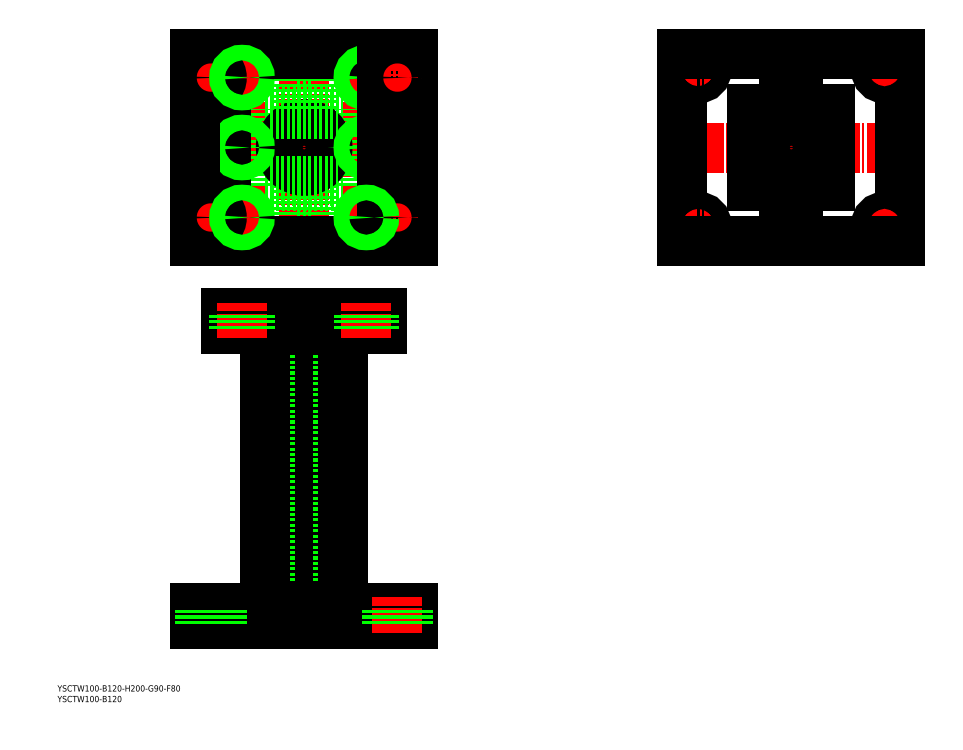
<metadata>
{"format":"dxf","ext":"dxf","renderer":"ezdxf+matplotlib","layout":"modelspace","background":"white","min_lineweight":24,"dpi":150}
</metadata>
<code>
0
SECTION
2
ENTITIES
0
TEXT
8
0
10
-30.72
20
111.6
30
0
40
4
1
YSCTW100-B120-H200-G90-F80
0
TEXT
8
0
10
-30.72
20
104.8
30
0
40
4
1
YSCTW100-B120
0
LINE
8
CENTER
10
128
20
510.6
30
0
11
128
21
412.6
31
0
0
LINE
8
CENTER
10
69.03
20
461.6
30
0
11
187
21
461.6
31
0
0
LINE
8
CENTER
10
441.4
20
525.8
30
0
11
441.4
21
397.4
31
0
0
LINE
8
CENTER
10
367.4
20
461.6
30
0
11
515.4
21
461.6
31
0
0
LINE
8
0
10
198
20
521.6
30
0
11
198
21
401.6
31
0
0
LINE
8
0
10
123.5
20
508.6
30
0
11
132.5
21
508.6
31
0
0
LINE
8
0
10
149.8
20
439.8
30
0
11
149.8
21
483.4
31
0
0
LINE
8
0
10
132.5
20
414.6
30
0
11
132.5
21
436.6
31
0
0
LINE
8
CENTER
10
168
20
407.9
30
0
11
168
21
515.3
31
0
0
LINE
8
0
10
153
20
436.6
30
0
11
153
21
486.6
31
0
0
LINE
8
0
10
106.2
20
439.8
30
0
11
106.2
21
483.4
31
0
0
LINE
8
0
10
123.5
20
414.6
30
0
11
123.5
21
436.6
31
0
0
LINE
8
CENTER
10
88
20
408
30
0
11
88
21
515.2
31
0
0
LINE
8
0
10
103
20
436.6
30
0
11
103
21
486.6
31
0
0
LINE
8
0
10
103
20
436.6
30
0
11
153
21
436.6
31
0
0
LINE
8
0
10
103
20
486.6
30
0
11
153
21
486.6
31
0
0
CIRCLE
8
0
10
128
20
461.6
30
0
40
15
0
LINE
8
0
10
123.5
20
414.6
30
0
11
132.5
21
414.6
31
0
0
LINE
8
0
10
106.2
20
439.8
30
0
11
149.8
21
439.8
31
0
0
LINE
8
0
10
106.2
20
483.4
30
0
11
149.8
21
483.4
31
0
0
LINE
8
0
10
132.5
20
486.6
30
0
11
132.5
21
508.6
31
0
0
LINE
8
0
10
123.5
20
486.6
30
0
11
123.5
21
508.6
31
0
0
LINE
8
CENTER
10
156.7
20
416.6
30
0
11
179.3
21
416.6
31
0
0
LINE
8
CENTER
10
156.7
20
416.6
30
0
11
179.3
21
416.6
31
0
0
LINE
8
CENTER
10
156.7
20
506.6
30
0
11
179.3
21
506.6
31
0
0
LINE
8
0
10
178
20
355.1
30
0
11
178
21
345.1
31
0
0
LINE
8
0
10
198
20
165.1
30
0
11
198
21
155.1
31
0
0
LINE
8
0
10
143
20
345.1
30
0
11
143
21
355.1
31
0
0
LINE
8
0
10
113
20
345.1
30
0
11
113
21
355.1
31
0
0
LINE
8
0
10
143
20
165.1
30
0
11
143
21
155.1
31
0
0
LINE
8
0
10
113
20
165.1
30
0
11
113
21
155.1
31
0
0
LINE
8
CENTER
10
128
20
148.3
30
0
11
128
21
361.3
31
0
0
LINE
8
0
10
132.5
20
165.1
30
0
11
132.5
21
345.1
31
0
0
LINE
8
0
10
123.5
20
165.1
30
0
11
123.5
21
345.1
31
0
0
LINE
8
0
10
106.2
20
165.1
30
0
11
106.2
21
345.1
31
0
0
LINE
8
0
10
103
20
165.1
30
0
11
103
21
345.1
31
0
0
LINE
8
0
10
149.8
20
165.1
30
0
11
149.8
21
345.1
31
0
0
LINE
8
0
10
153
20
165.1
30
0
11
153
21
345.1
31
0
0
LINE
8
0
10
78
20
461.6
30
0
11
78
21
461.6
31
0
0
LINE
8
0
10
78
20
401.6
30
0
11
78
21
521.6
31
0
0
LINE
8
0
10
78
20
345.1
30
0
11
78
21
355.1
31
0
0
LINE
8
0
10
58
20
155.1
30
0
11
58
21
165.1
31
0
0
LINE
8
CENTER
10
68
20
149.2
30
0
11
68
21
172.2
31
0
0
LINE
8
0
10
58
20
165.1
30
0
11
198
21
165.1
31
0
0
LINE
8
0
10
58
20
155.1
30
0
11
198
21
155.1
31
0
0
LINE
8
0
10
78
20
345.1
30
0
11
178
21
345.1
31
0
0
LINE
8
0
10
78
20
355.1
30
0
11
178
21
355.1
31
0
0
LINE
8
0
10
198
20
401.6
30
0
11
58
21
401.6
31
0
0
LINE
8
0
10
58
20
521.6
30
0
11
198
21
521.6
31
0
0
LINE
8
CENTER
10
99.28
20
416.6
30
0
11
76.72
21
416.6
31
0
0
LINE
8
CENTER
10
99.28
20
506.6
30
0
11
76.72
21
506.6
31
0
0
LINE
8
0
10
511.4
20
521.6
30
0
11
511.4
21
401.6
31
0
0
LINE
8
CENTER
10
501.4
20
498.2
30
0
11
501.4
21
525
31
0
0
LINE
8
0
10
419.6
20
483.4
30
0
11
463.2
21
483.4
31
0
0
LINE
8
0
10
416.4
20
486.6
30
0
11
466.4
21
486.6
31
0
0
LINE
8
0
10
445.9
20
404.6
30
0
11
445.9
21
436.6
31
0
0
LINE
8
CENTER
10
501.4
20
425
30
0
11
501.4
21
398.2
31
0
0
LINE
8
0
10
436.9
20
404.6
30
0
11
436.9
21
436.6
31
0
0
CIRCLE
8
0
10
441.4
20
461.6
30
0
40
15
0
LINE
8
0
10
419.6
20
439.8
30
0
11
463.2
21
439.8
31
0
0
LINE
8
0
10
416.4
20
436.6
30
0
11
466.4
21
436.6
31
0
0
LINE
8
0
10
436.9
20
404.6
30
0
11
445.9
21
404.6
31
0
0
LINE
8
0
10
419.6
20
439.8
30
0
11
419.6
21
483.4
31
0
0
LINE
8
0
10
416.4
20
436.6
30
0
11
416.4
21
486.6
31
0
0
LINE
8
0
10
463.2
20
439.8
30
0
11
463.2
21
483.4
31
0
0
LINE
8
0
10
466.4
20
436.6
30
0
11
466.4
21
486.6
31
0
0
LINE
8
CENTER
10
514.8
20
411.6
30
0
11
488
21
411.6
31
0
0
LINE
8
CENTER
10
514.8
20
511.6
30
0
11
488
21
511.6
31
0
0
LINE
8
CENTER
10
381.4
20
498.2
30
0
11
381.4
21
525
31
0
0
LINE
8
CENTER
10
381.4
20
425
30
0
11
381.4
21
398.2
31
0
0
LINE
8
0
10
371.4
20
401.6
30
0
11
371.4
21
521.6
31
0
0
LINE
8
CENTER
10
368
20
511.6
30
0
11
394.8
21
511.6
31
0
0
LINE
8
CENTER
10
368
20
411.6
30
0
11
394.8
21
411.6
31
0
0
LINE
8
0
10
511.4
20
401.6
30
0
11
371.4
21
401.6
31
0
0
LINE
8
0
10
371.4
20
521.6
30
0
11
511.4
21
521.6
31
0
0
LINE
8
CENTER
10
168
20
338.8
30
0
11
168
21
361.3
31
0
0
CIRCLE
8
0
10
88
20
461.6
30
0
40
5
0
CIRCLE
8
0
10
168
20
461.6
30
0
40
5
0
LINE
8
0
10
61
20
155.1
30
0
11
61
21
165.1
31
0
0
LINE
8
0
10
75
20
155.1
30
0
11
75
21
165.1
31
0
0
CIRCLE
8
0
10
501.4
20
411.6
30
0
40
5.5
0
CIRCLE
8
0
10
501.4
20
511.6
30
0
40
5.5
0
CIRCLE
8
0
10
381.4
20
511.6
30
0
40
5.5
0
CIRCLE
8
0
10
381.4
20
411.6
30
0
40
5.5
0
CIRCLE
8
0
10
168
20
506.6
30
0
40
4.51
0
CIRCLE
8
0
10
168
20
506.6
30
0
40
5
0
LINE
8
0
10
83
20
345.1
30
0
11
83
21
355.1
31
0
0
LINE
8
0
10
93
20
345.1
30
0
11
93
21
355.1
31
0
0
LINE
8
CENTER
10
88
20
338.8
30
0
11
88
21
361.3
31
0
0
LINE
8
CENTER
10
188
20
149.2
30
0
11
188
21
172.2
31
0
0
LINE
8
0
10
181
20
155.1
30
0
11
181
21
165.1
31
0
0
LINE
8
0
10
195
20
155.1
30
0
11
195
21
165.1
31
0
0
LINE
8
0
10
58
20
401.6
30
0
11
58
21
521.6
31
0
0
LINE
8
0
10
178
20
521.6
30
0
11
178
21
401.6
31
0
0
LINE
8
CENTER
10
188
20
493.2
30
0
11
188
21
520
31
0
0
LINE
8
CENTER
10
188
20
430
30
0
11
188
21
403.2
31
0
0
LINE
8
CENTER
10
201.4
20
416.6
30
0
11
174.6
21
416.6
31
0
0
LINE
8
CENTER
10
201.4
20
506.6
30
0
11
174.6
21
506.6
31
0
0
LINE
8
CENTER
10
68
20
493.2
30
0
11
68
21
520
31
0
0
LINE
8
CENTER
10
68
20
430
30
0
11
68
21
403.2
31
0
0
LINE
8
CENTER
10
54.62
20
506.6
30
0
11
81.38
21
506.6
31
0
0
LINE
8
CENTER
10
54.62
20
416.6
30
0
11
81.38
21
416.6
31
0
0
CIRCLE
8
0
10
188
20
416.6
30
0
40
7
0
CIRCLE
8
0
10
188
20
506.6
30
0
40
7
0
CIRCLE
8
0
10
68
20
506.6
30
0
40
7
0
CIRCLE
8
0
10
68
20
416.6
30
0
40
7
0
CIRCLE
8
0
10
168
20
416.6
30
0
40
4.51
0
CIRCLE
8
0
10
168
20
416.6
30
0
40
5
0
CIRCLE
8
0
10
88
20
506.6
30
0
40
4.51
0
CIRCLE
8
0
10
88
20
506.6
30
0
40
5
0
CIRCLE
8
0
10
88
20
416.6
30
0
40
4.51
0
CIRCLE
8
0
10
88
20
416.6
30
0
40
5
0
LINE
8
0
10
445.9
20
518.6
30
0
11
445.9
21
486.6
31
0
0
LINE
8
0
10
436.9
20
518.6
30
0
11
436.9
21
486.6
31
0
0
LINE
8
0
10
436.9
20
518.6
30
0
11
445.9
21
518.6
31
0
0
LINE
8
0
10
83.49
20
345.1
30
0
11
83.49
21
355.1
31
0
0
LINE
8
0
10
92.51
20
345.1
30
0
11
92.51
21
355.1
31
0
0
LINE
8
0
10
173
20
345.1
30
0
11
173
21
355.1
31
0
0
LINE
8
0
10
163
20
345.1
30
0
11
163
21
355.1
31
0
0
LINE
8
0
10
172.5
20
345.1
30
0
11
172.5
21
355.1
31
0
0
LINE
8
0
10
163.5
20
345.1
30
0
11
163.5
21
355.1
31
0
0
VIEWPORT
8
0
10
5.614
20
3.902
30
0
40
13.1
41
8.746
68
     1
69
     1
0
VIEWPORT
8
0
10
5.614
20
3.902
30
0
40
8.982
41
6.243
68
     2
69
     2
0
ENDSEC
0
EOF

</code>
